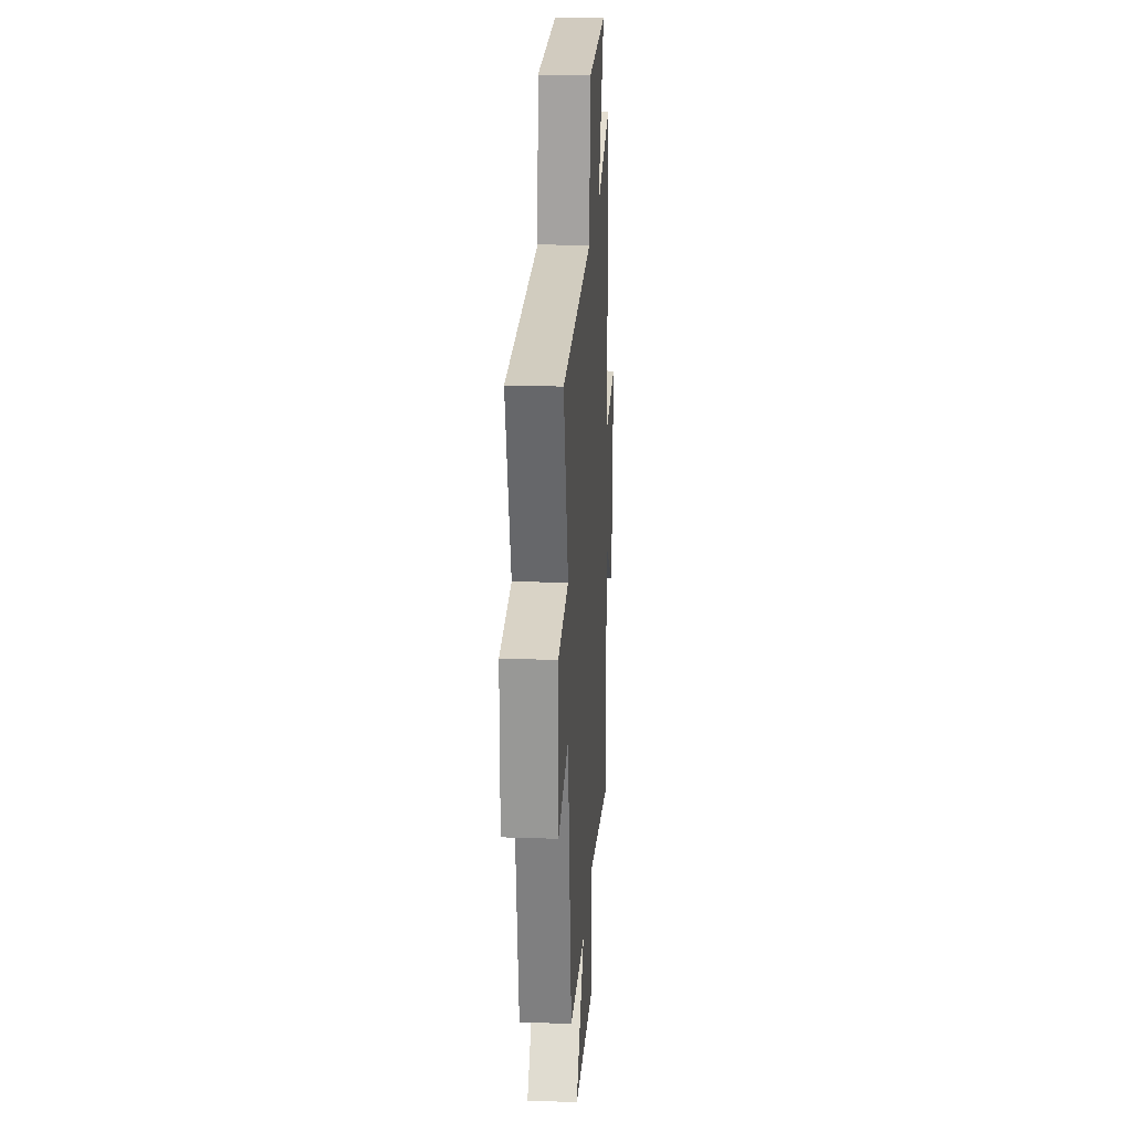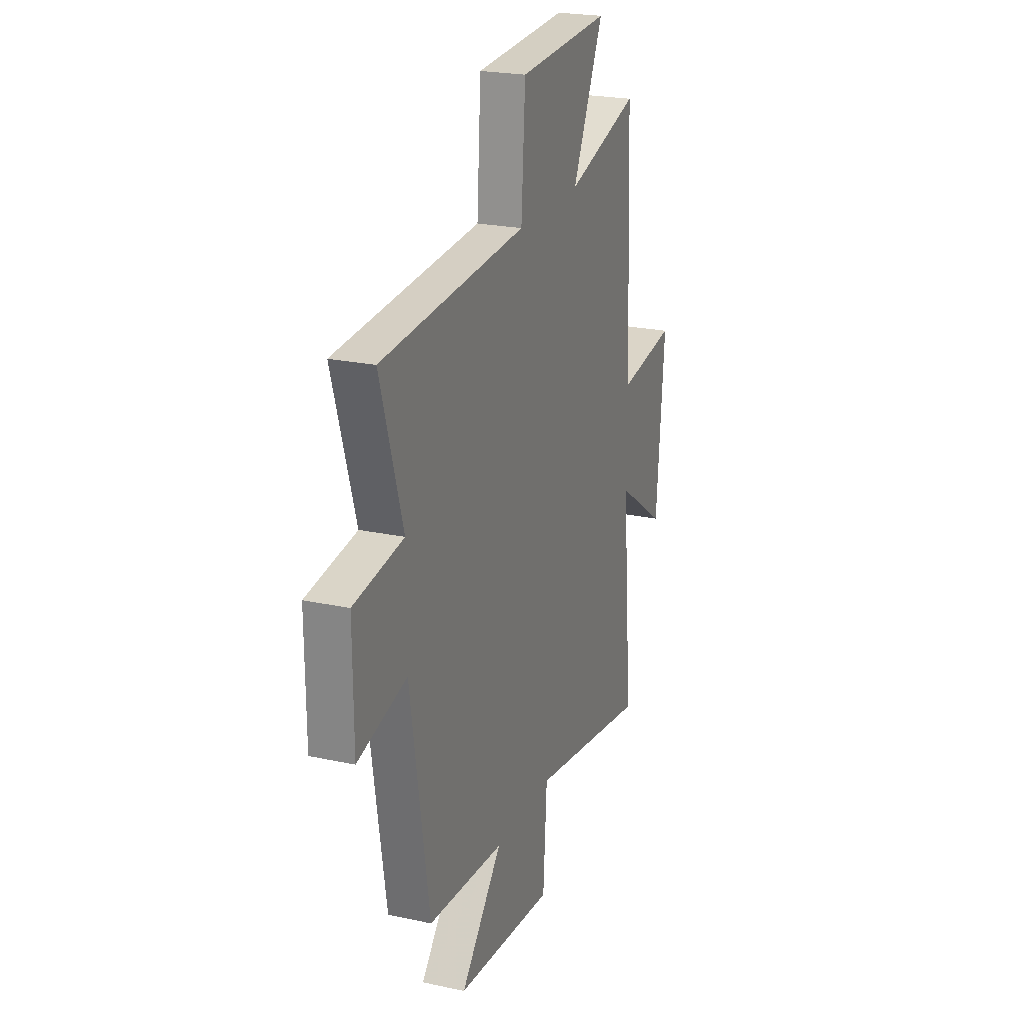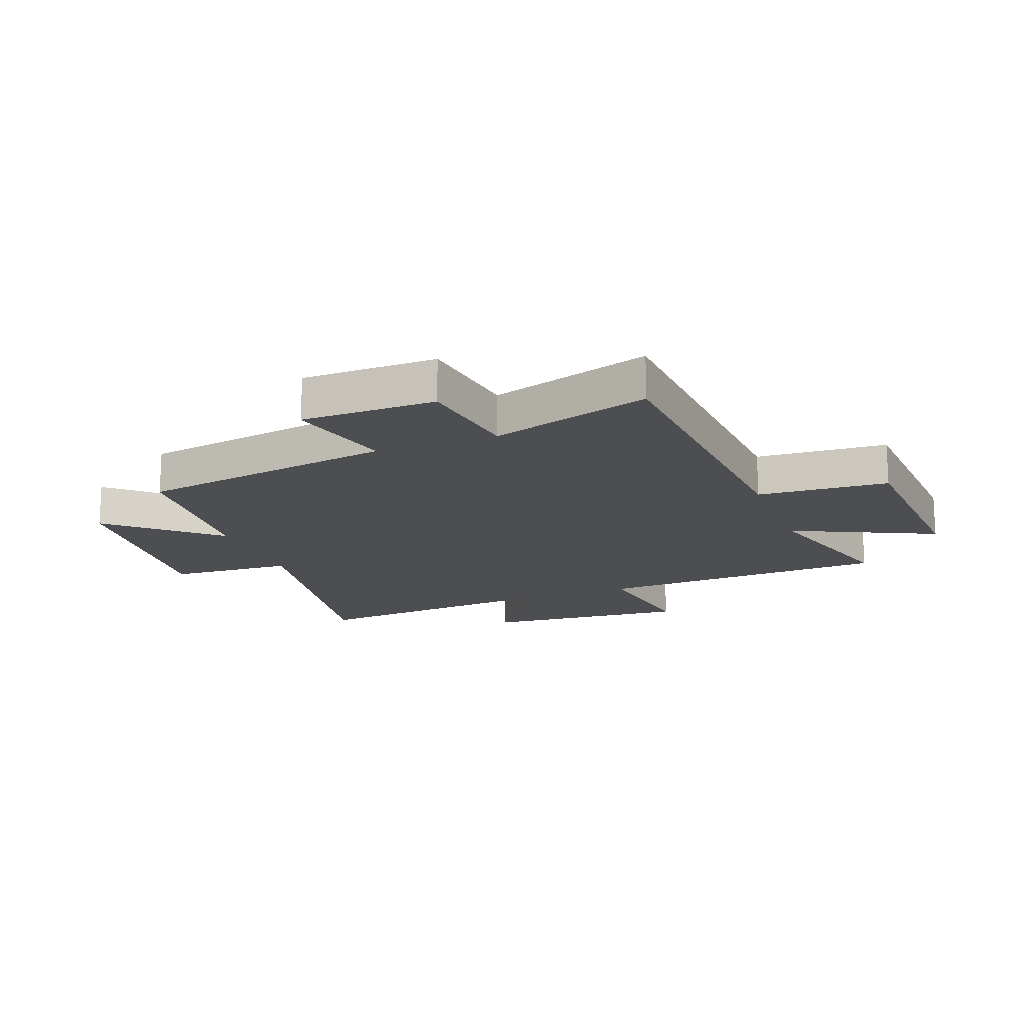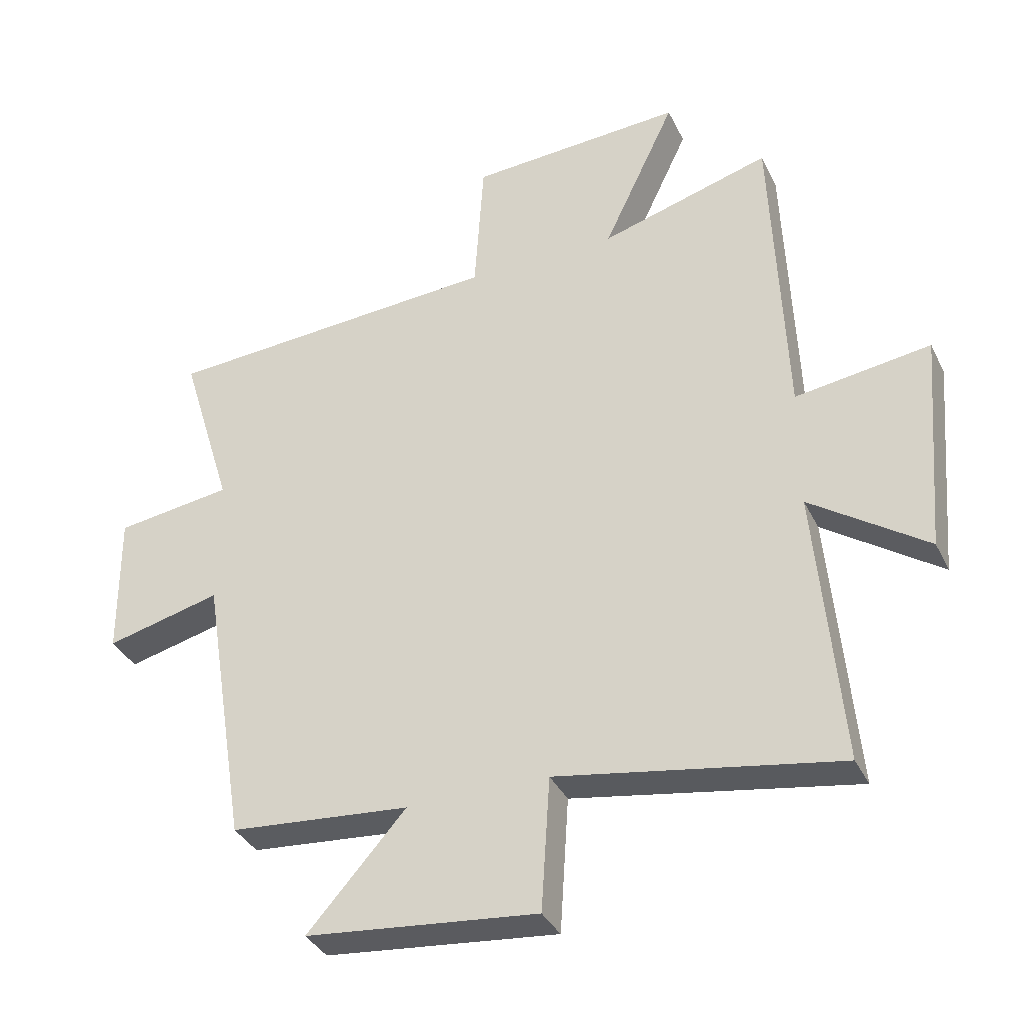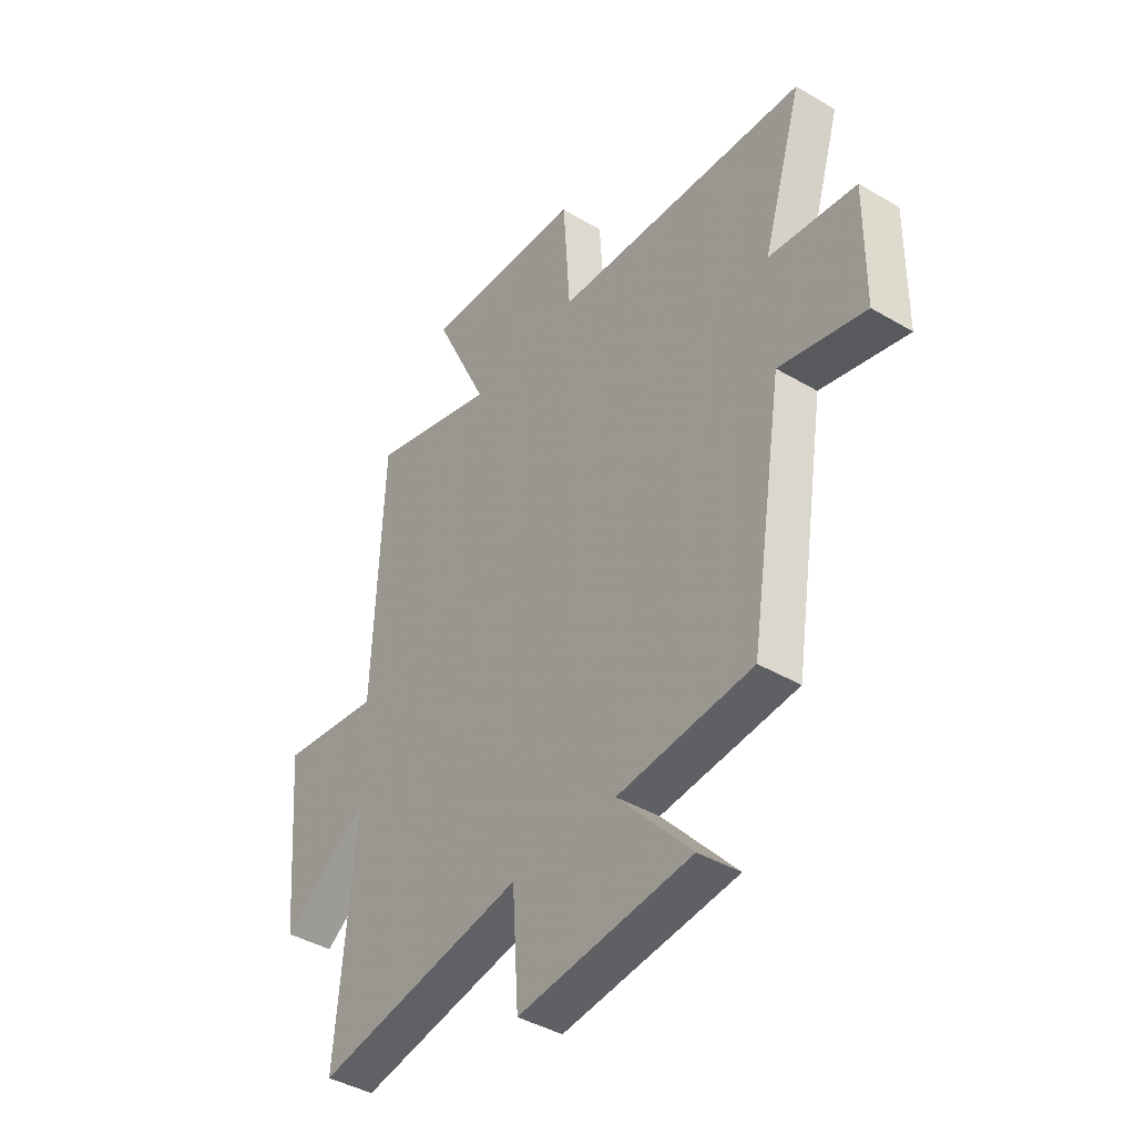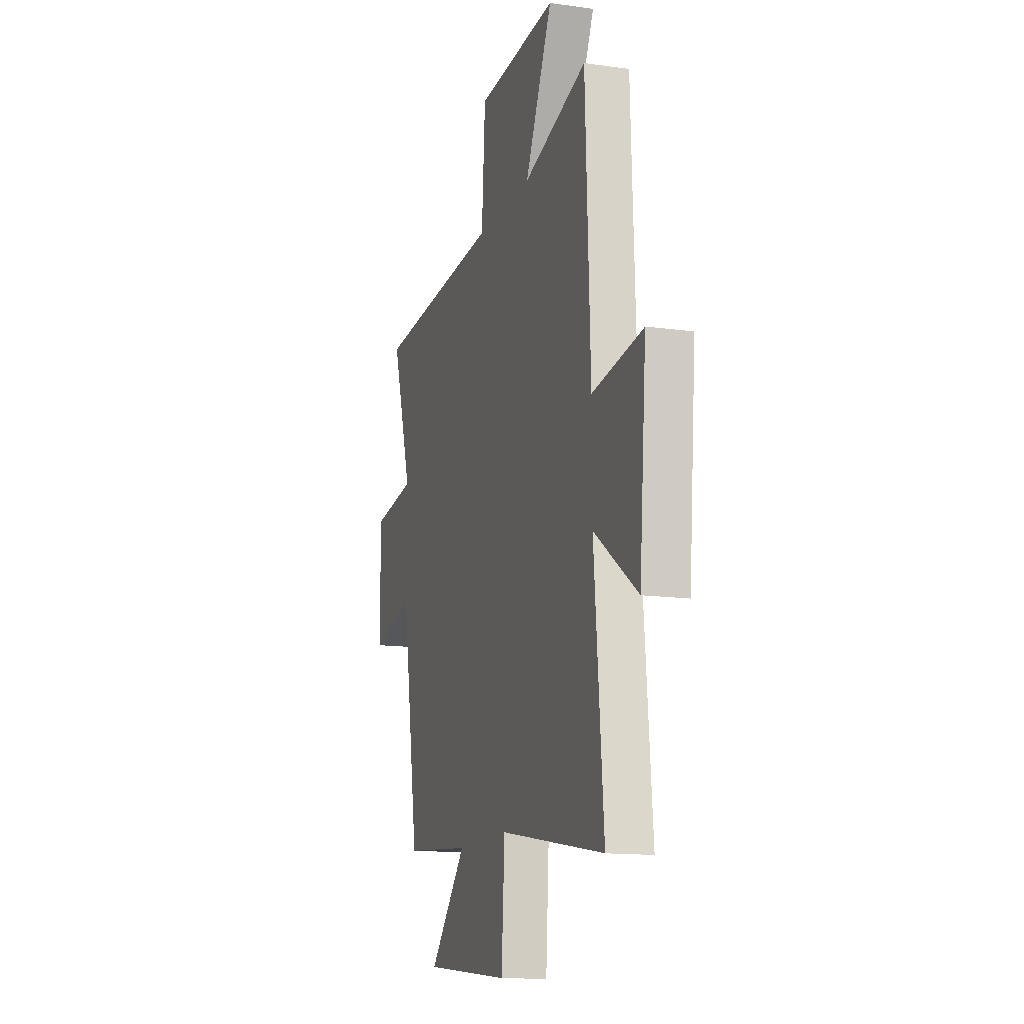
<metadata>
{"format":"obj","ext":"obj","renderer":"f3d","projection":"perspective","resolution":1024,"background":"white","views":[{"elev":20.5,"azim":-86.4,"up":"+Z"},{"elev":22.8,"azim":-69.6,"up":"+Z"},{"elev":-16.7,"azim":-69.1,"up":"+Y"},{"elev":-35.9,"azim":23.4,"up":"+Z"},{"elev":-41.4,"azim":-125.5,"up":"+Z"},{"elev":-13.9,"azim":72.6,"up":"+Z"}]}
</metadata>
<code>
v 0.479 0.07 0.58
v 0.5 0.07 0.07
v 0.717 0.07 0.101
v 0.687 0.07 -0.257
v 0.5 0.07 -0.128
v 0.54 0.07 -0.577
v 0.089 0.07 -0.5
v 0.075 0.07 -0.715
v -0.297 0.07 -0.677
v -0.139 0.07 -0.5
v -0.428 0.07 -0.475
v -0.5 0.07 -0.027
v -0.685 0.07 -0.073
v -0.687 0.07 0.161
v -0.5 0.07 0.187
v -0.585 0.07 0.465
v -0.039 0.07 0.5
v -0.024 0.07 0.727
v 0.322 0.07 0.747
v 0.205 0.07 0.5
v 0.479 0 0.58
v 0.5 0 0.07
v 0.717 0 0.101
v 0.687 0 -0.257
v 0.5 0 -0.128
v 0.54 0 -0.577
v 0.089 0 -0.5
v 0.075 0 -0.715
v -0.297 0 -0.677
v -0.139 0 -0.5
v -0.428 0 -0.475
v -0.5 0 -0.027
v -0.685 0 -0.073
v -0.687 0 0.161
v -0.5 0 0.187
v -0.585 0 0.465
v -0.039 0 0.5
v -0.024 0 0.727
v 0.322 0 0.747
v 0.205 0 0.5
f 17 18 19 20
f 15 16 17 20
f 15 20 1 2
f 12 13 14 15
f 12 15 2
f 11 12 2
f 10 11 2
f 7 8 9 10
f 7 10 2 3
f 5 6 7
f 5 7 3
f 3 4 5
f 40 39 38 37
f 40 37 36 35
f 22 21 40 35
f 35 34 33 32
f 22 35 32
f 22 32 31
f 22 31 30
f 30 29 28 27
f 23 22 30 27
f 27 26 25
f 23 27 25
f 25 24 23
f 1 21 22 2
f 2 22 23 3
f 3 23 24 4
f 4 24 25 5
f 5 25 26 6
f 6 26 27 7
f 7 27 28 8
f 8 28 29 9
f 9 29 30 10
f 10 30 31 11
f 11 31 32 12
f 12 32 33 13
f 13 33 34 14
f 14 34 35 15
f 15 35 36 16
f 16 36 37 17
f 17 37 38 18
f 18 38 39 19
f 19 39 40 20
f 20 40 21 1

</code>
